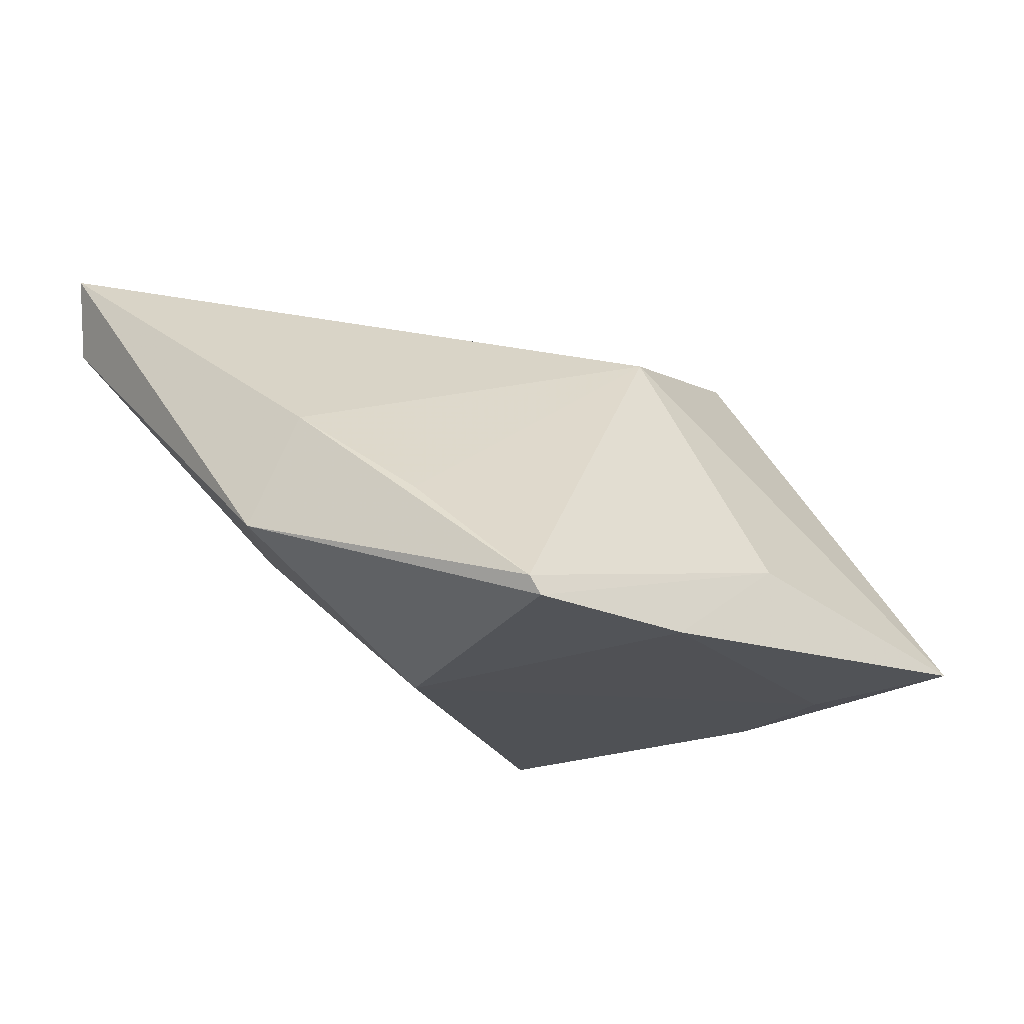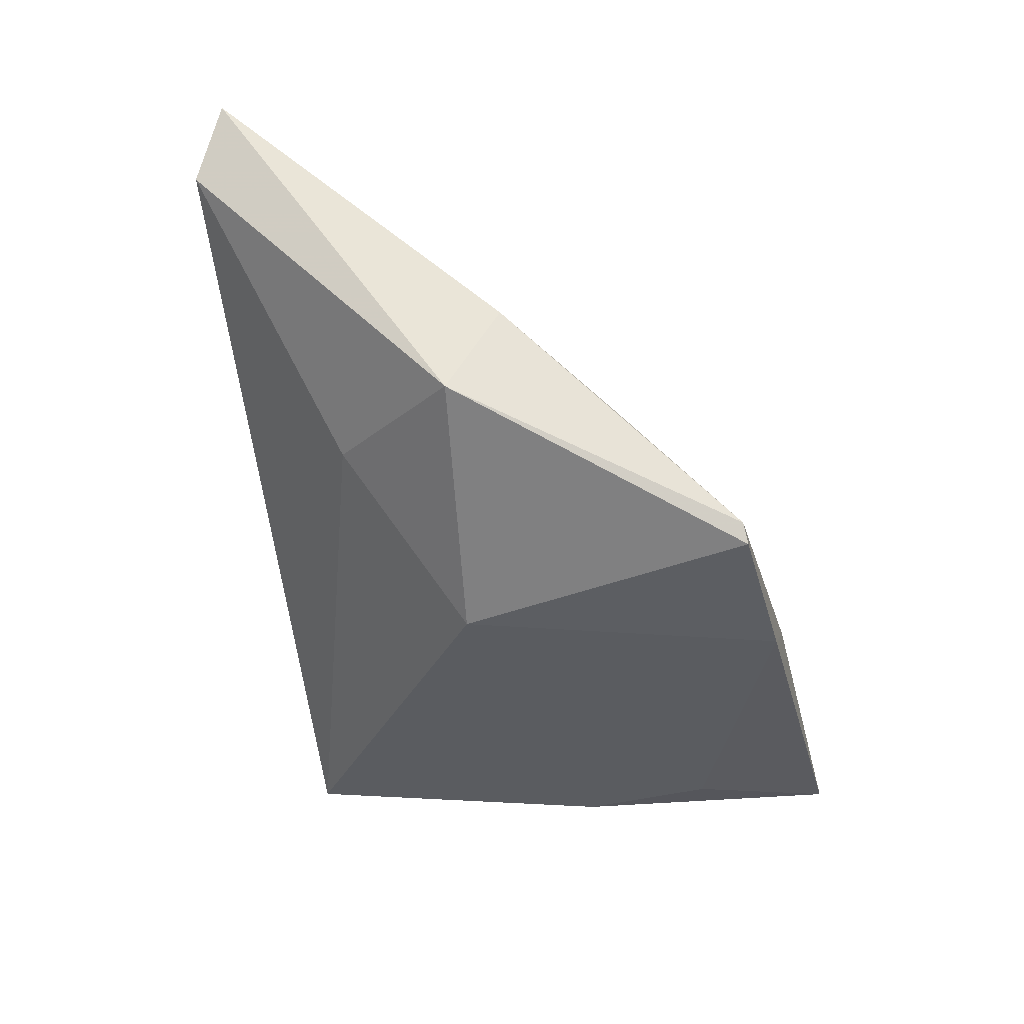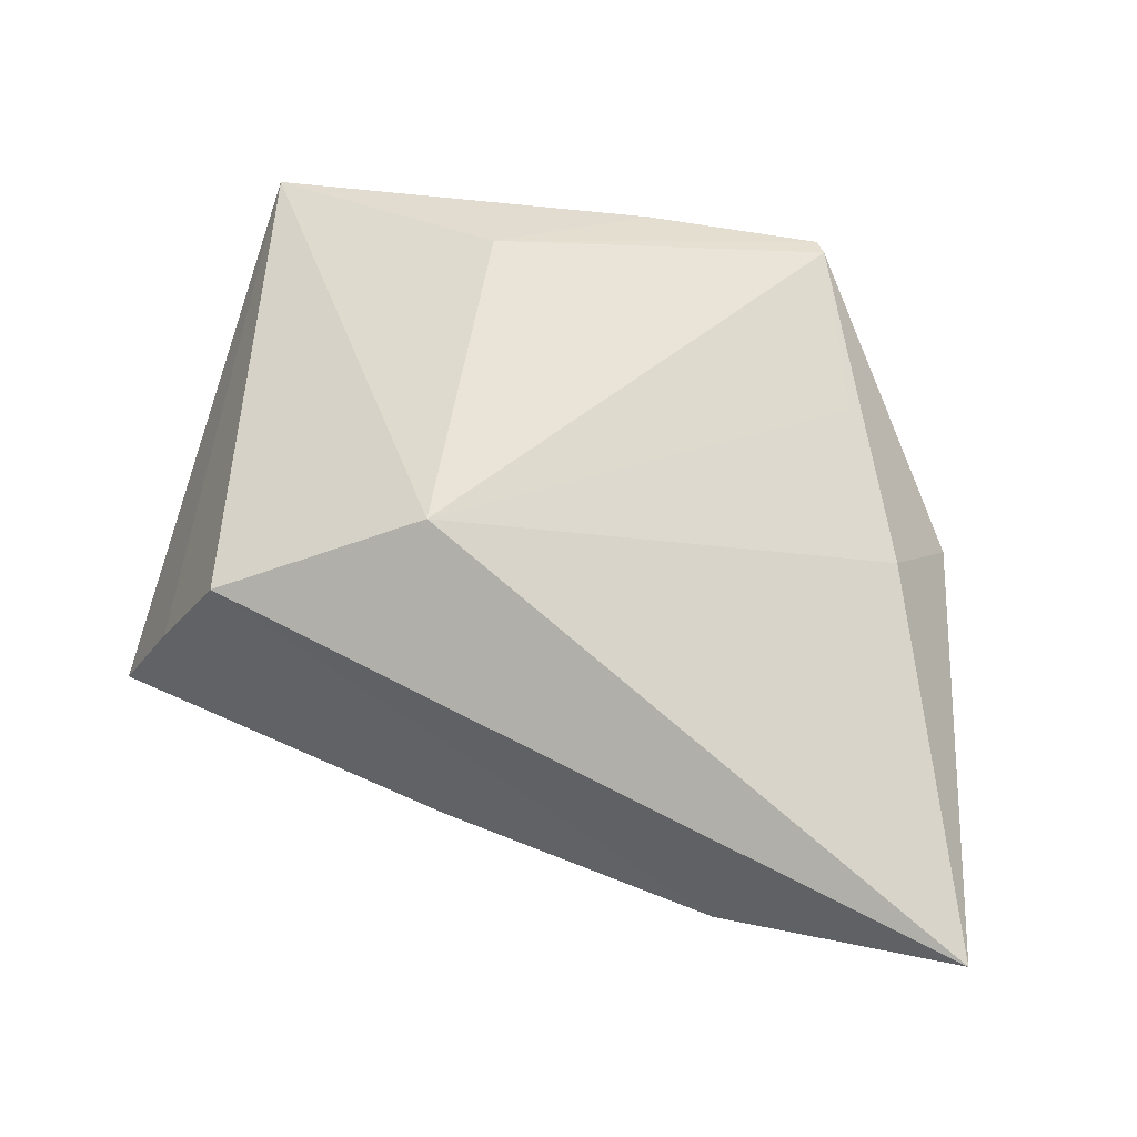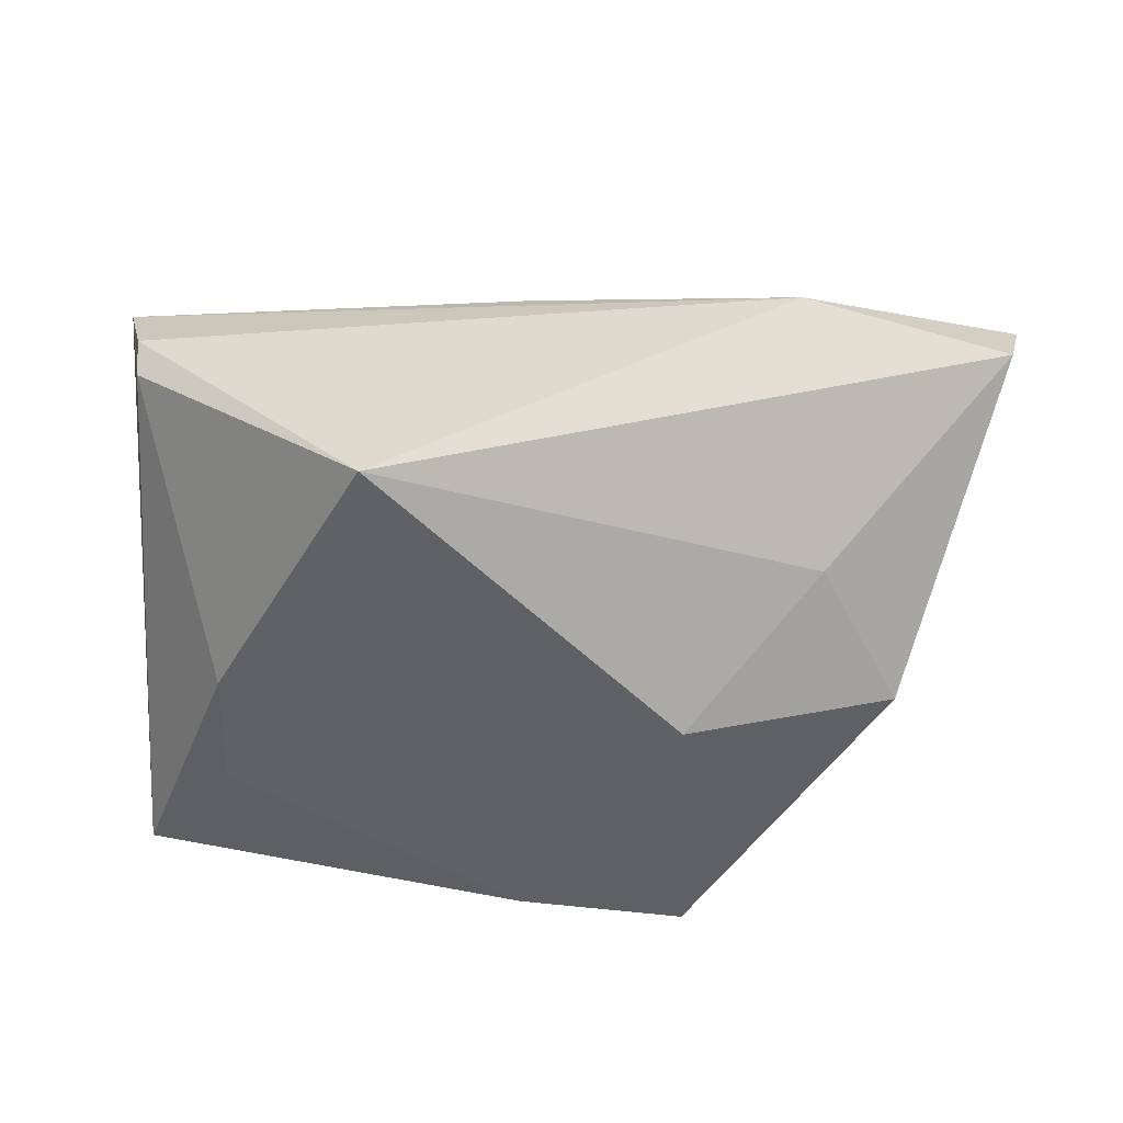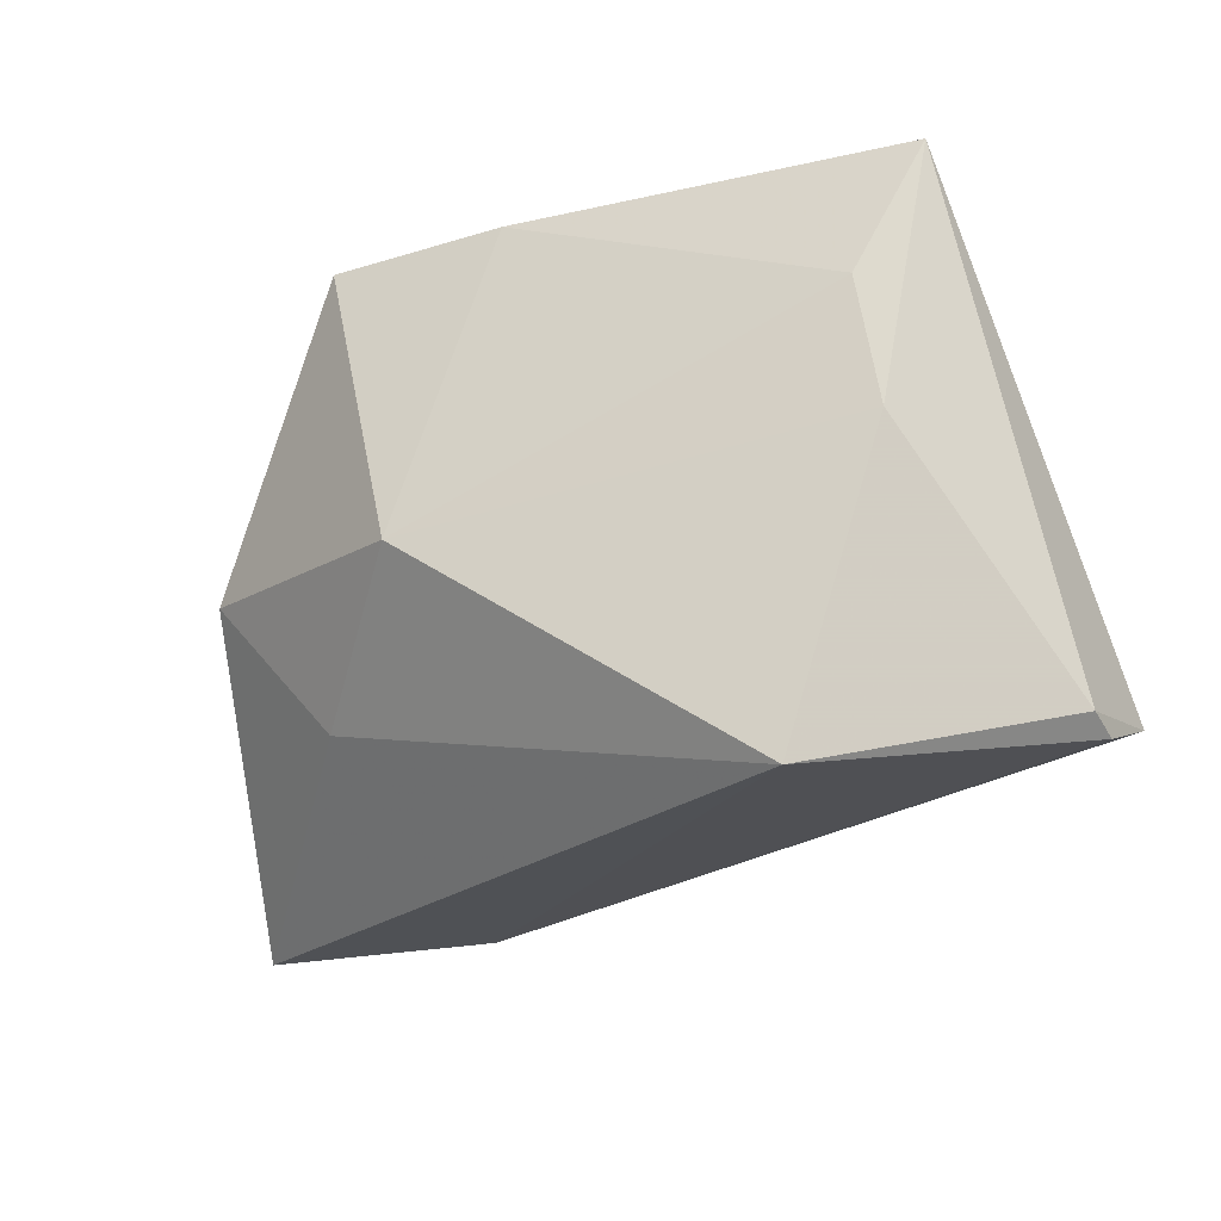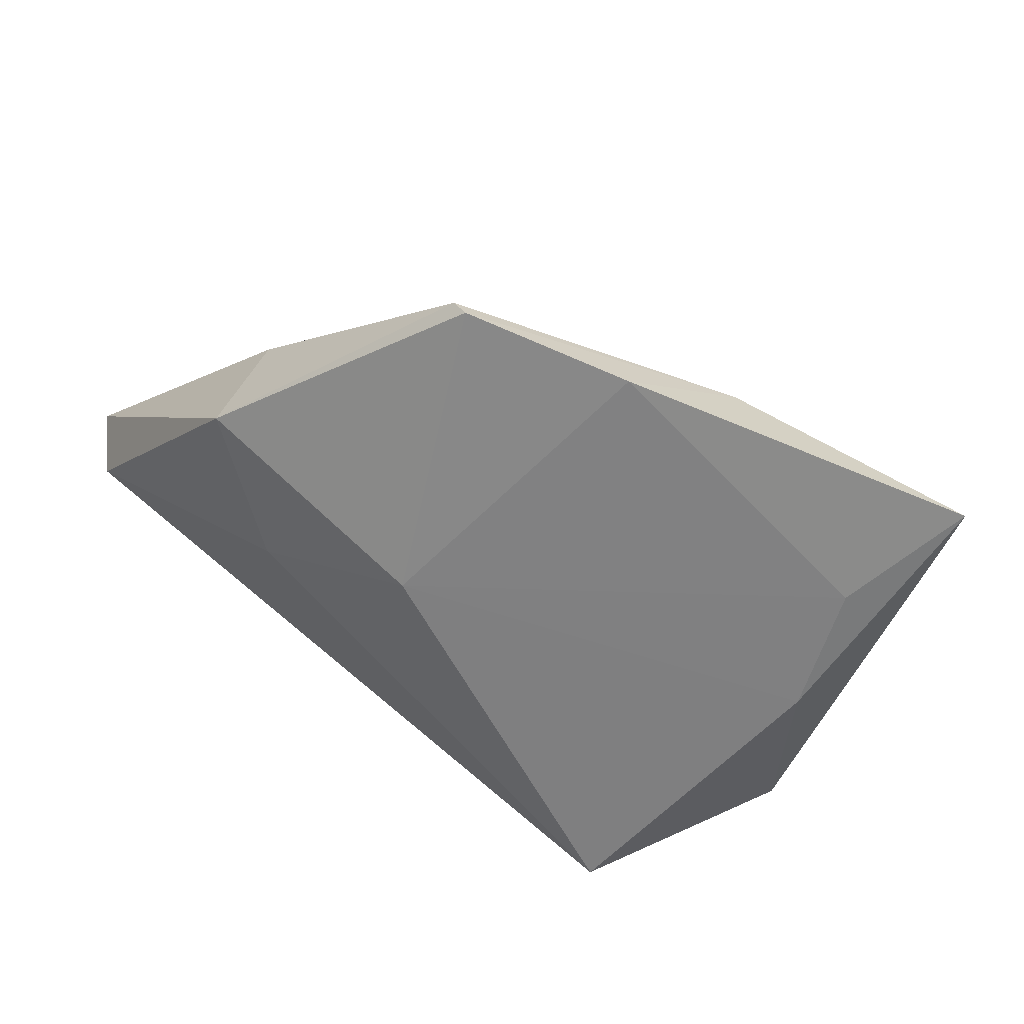
<metadata>
{"format":"obj","ext":"obj","renderer":"f3d","projection":"perspective","resolution":1024,"background":"white","views":[{"elev":-23.3,"azim":142.5,"up":"+Z"},{"elev":-37.7,"azim":104.0,"up":"+Z"},{"elev":32.0,"azim":18.6,"up":"+Y"},{"elev":-43.6,"azim":-10.4,"up":"+Z"},{"elev":-28.5,"azim":-156.4,"up":"+Y"},{"elev":-62.8,"azim":154.8,"up":"+Z"}]}
</metadata>
<code>
v 0.05973 -0.0214 0.02925
v -0.02778 0.007952 0.02803
v 0.02696 0.03535 -0.02468
v -0.03364 0.004137 -0.02159
v 0.05669 -0.02511 0.02053
v 0.03527 0.02237 -0.009272
v -0.04715 -0.02279 0.003937
v -0.004407 0.01756 0.02099
v -0.002198 -0.01937 0.0248
v 0.034 -0.012 -0.007669
v -0.008992 0.03518 -0.01337
v 0.04392 0.01021 0.001851
v -0.03956 0.03568 -0.0206
v -0.04874 -0.01815 0.01315
v -0.03882 -0.005386 0.0203
v 0.02837 0.03511 -0.02257
v 0.0471 0.004604 -0.01128
v 0.03094 -0.02386 0.02734
v -0.02185 -0.03147 -0.0211
v -0.03142 0.02019 -0.02214
v 0.006418 0.03568 -0.02468
v -0.04665 -0.0215 -0.0002394
v 0.01916 -0.0001073 -0.02468
f 9 2 14
f 15 13 14
f 14 2 15
f 15 2 13
f 8 2 1
f 13 2 8
f 23 21 3
f 19 4 23
f 3 17 23
f 1 2 18
f 2 9 18
f 18 7 19
f 14 7 18
f 18 9 14
f 12 8 1
f 1 17 12
f 13 8 11
f 11 21 13
f 3 21 11
f 19 7 22
f 22 4 19
f 13 4 22
f 14 13 22
f 22 7 14
f 13 21 20
f 20 4 13
f 21 23 20
f 20 23 4
f 10 23 17
f 19 23 10
f 1 18 5
f 5 18 19
f 5 17 1
f 19 10 5
f 5 10 17
f 3 11 16
f 16 11 8
f 16 17 3
f 16 12 17
f 8 12 6
f 6 16 8
f 12 16 6

</code>
